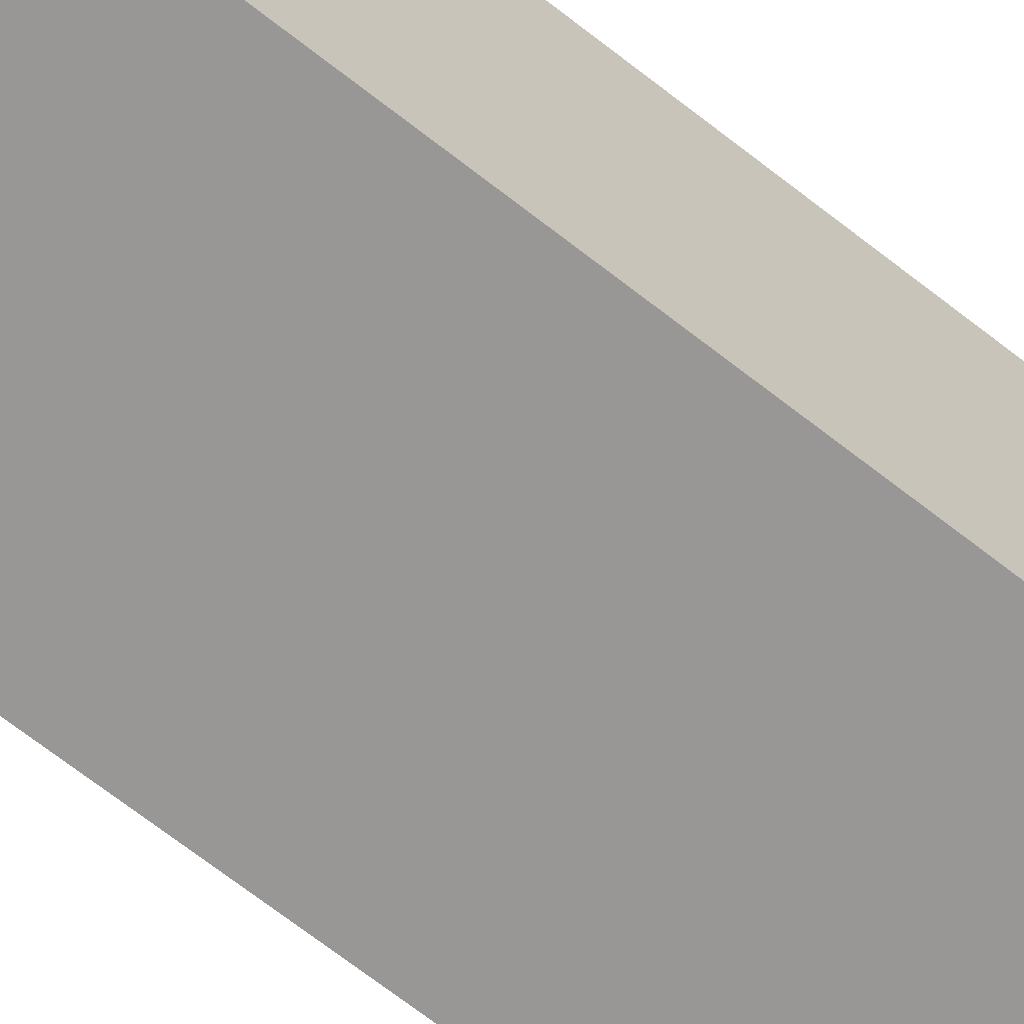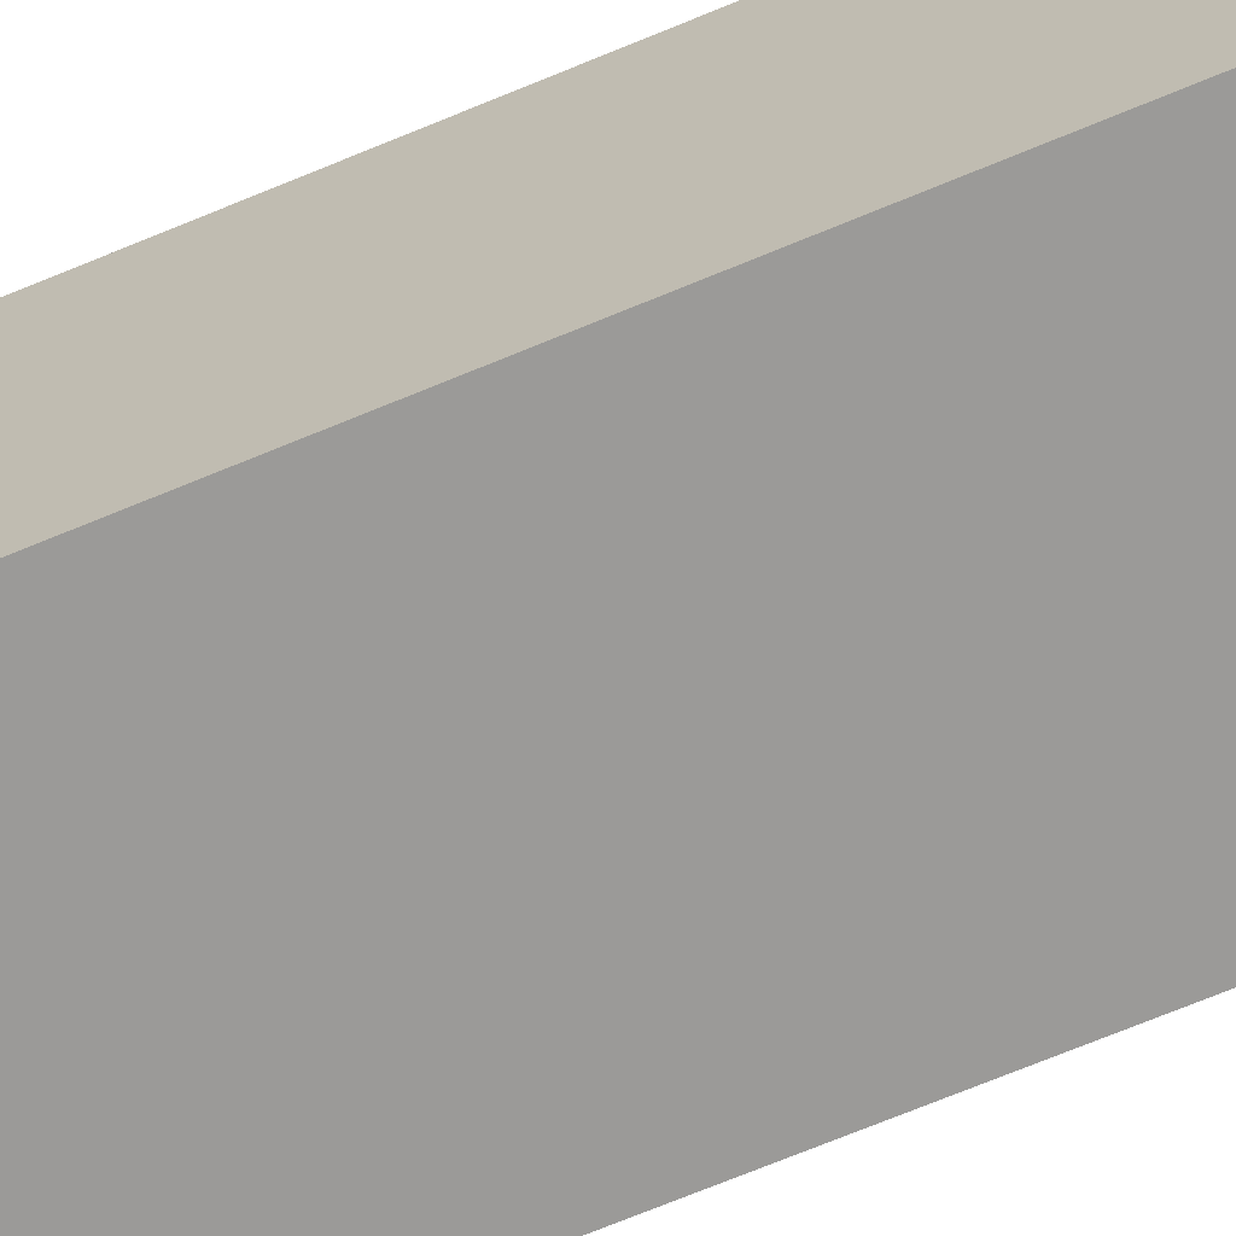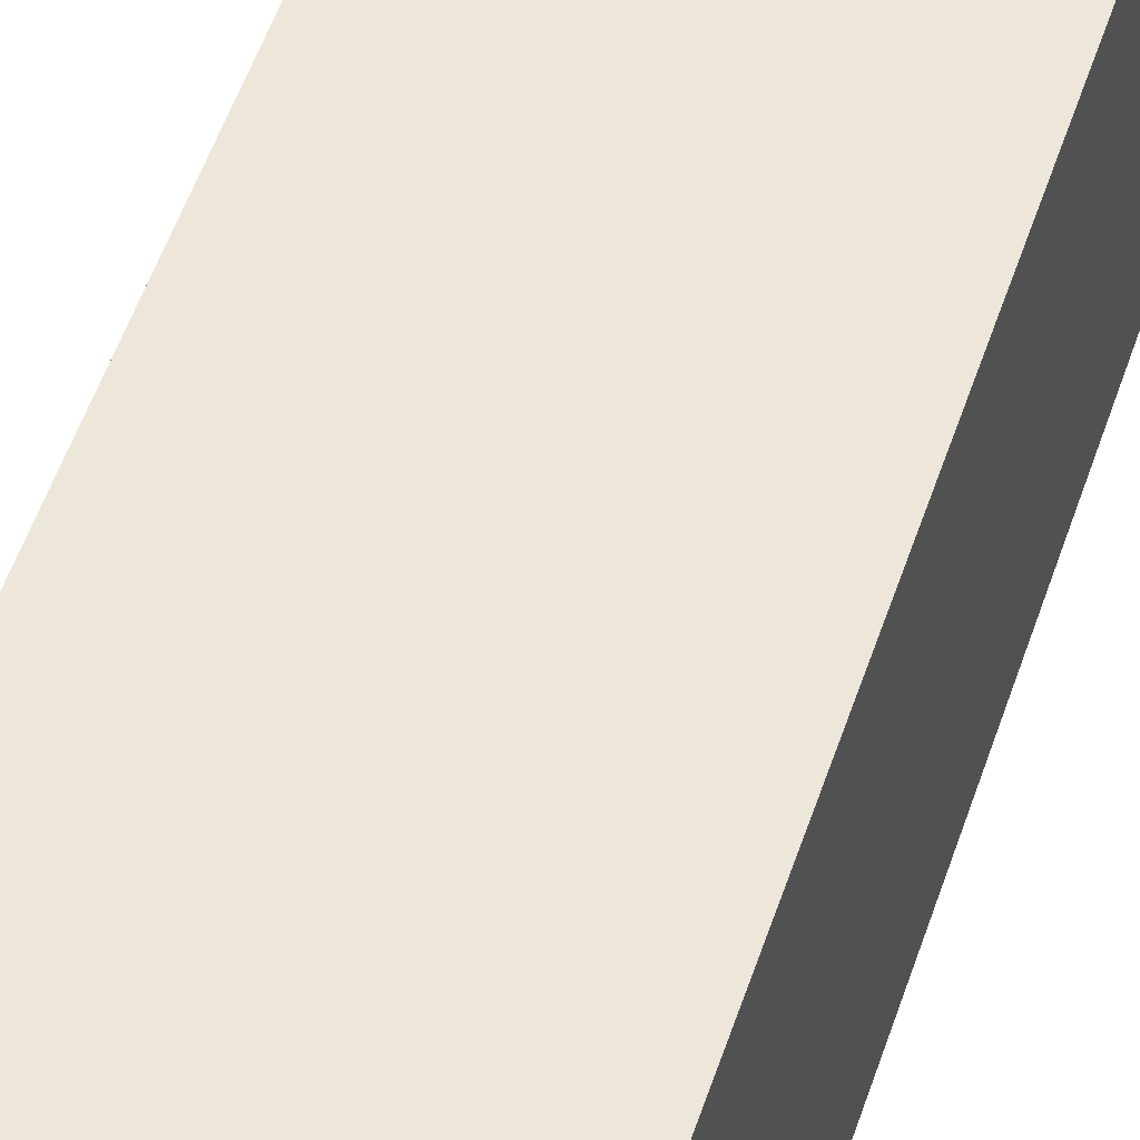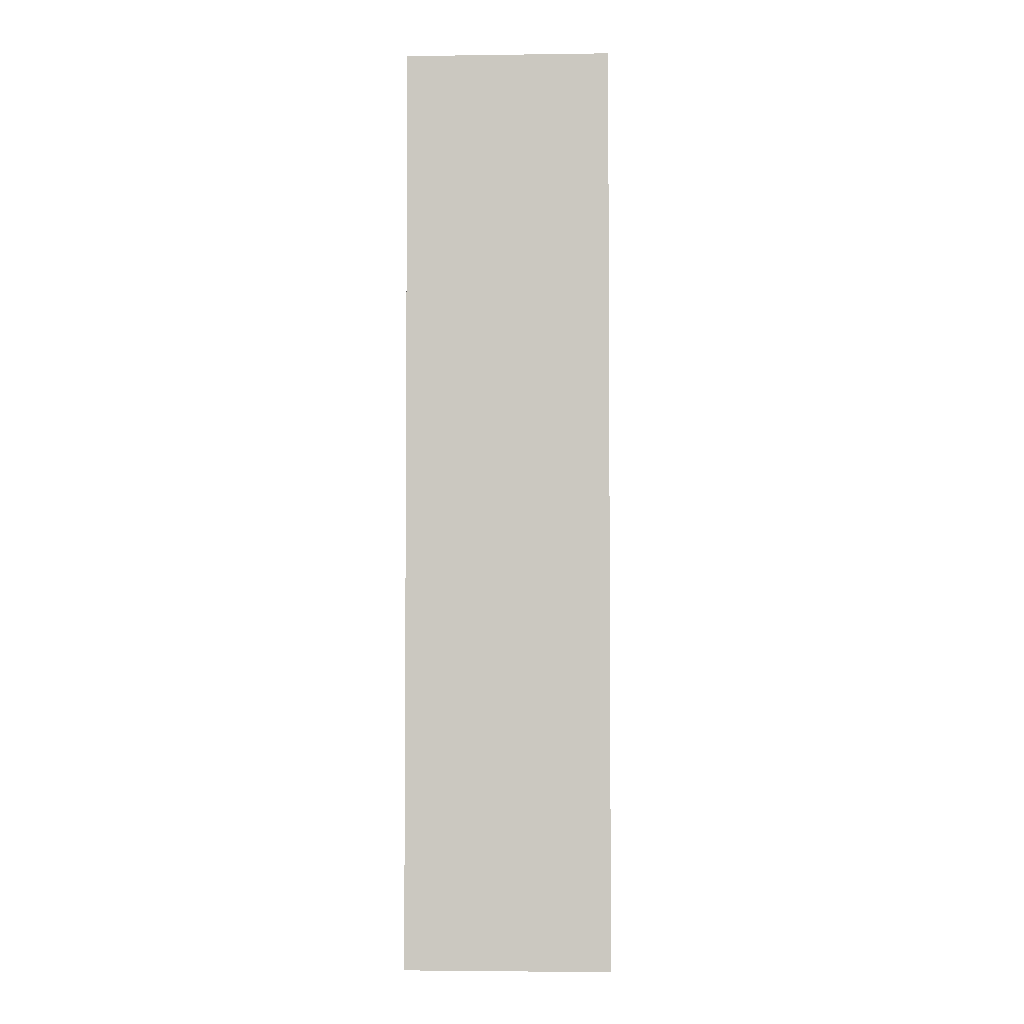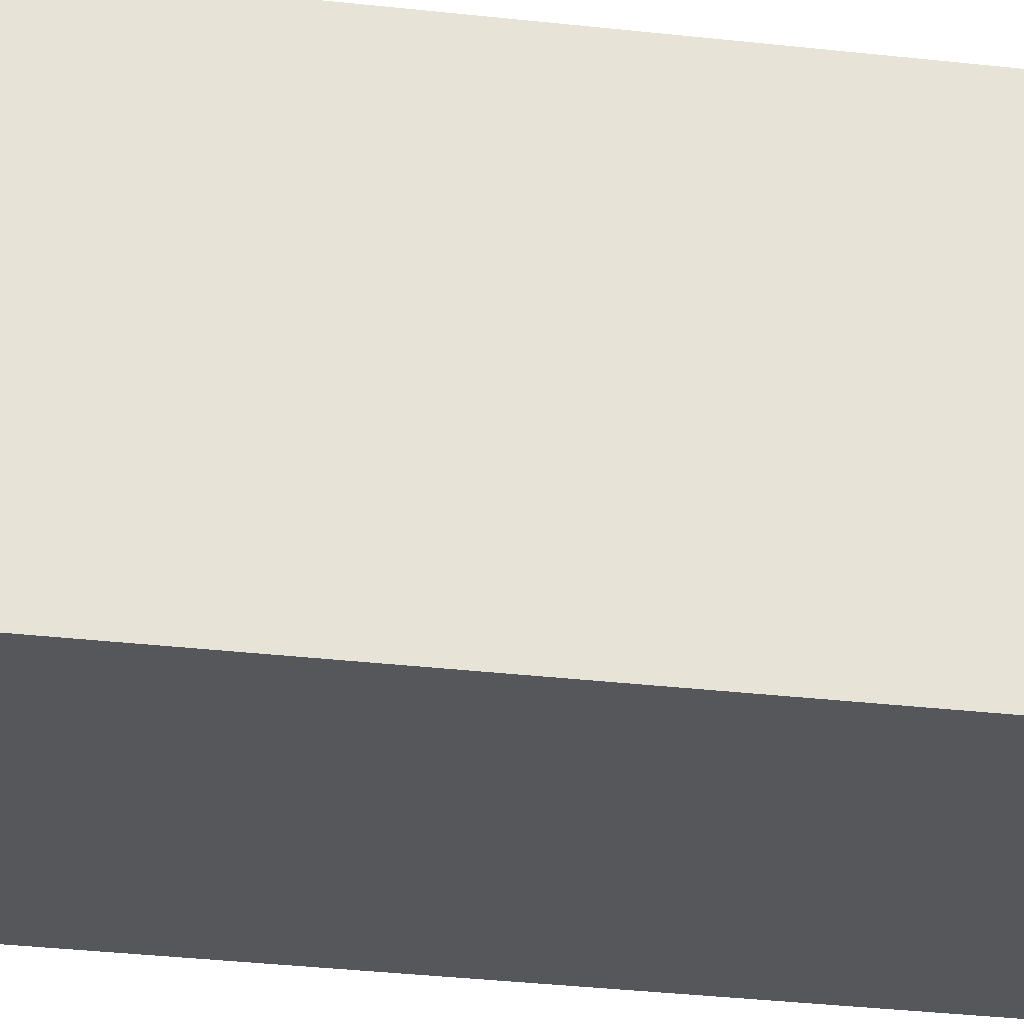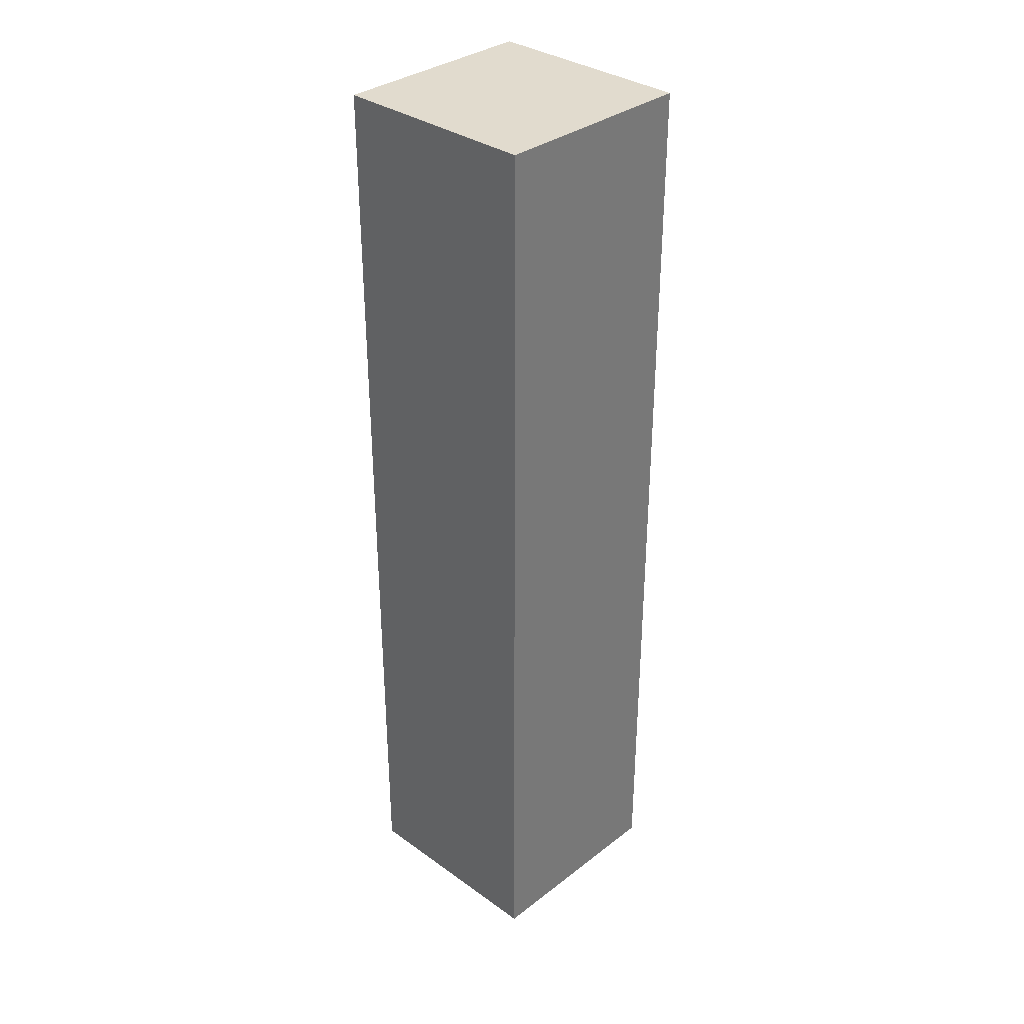
<metadata>
{"format":"obj","ext":"obj","renderer":"f3d","projection":"perspective","resolution":1024,"background":"white","views":[{"elev":-68.3,"azim":51.8,"up":"+Z"},{"elev":-69.3,"azim":112.7,"up":"+Z"},{"elev":49.9,"azim":17.5,"up":"+Z"},{"elev":-3.3,"azim":-177.4,"up":"+Y"},{"elev":-27.3,"azim":-100.5,"up":"+Z"},{"elev":33.8,"azim":-46.0,"up":"+Y"}]}
</metadata>
<code>
g default
v -0.5 -2.25 0.5
v 0.5 -2.25 0.5
v -0.5 2.25 0.5
v 0.5 2.25 0.5
v -0.5 2.25 -0.5
v 0.5 2.25 -0.5
v -0.5 -2.25 -0.5
v 0.5 -2.25 -0.5
v -0.5 -2.25 0.05288
g Save_Pillar
f 2 4 3 1
f 3 4 6 5
f 7 5 6 8
f 8 6 4 2
f 9 1 3 5 7
f 9 7 8 2 1

</code>
